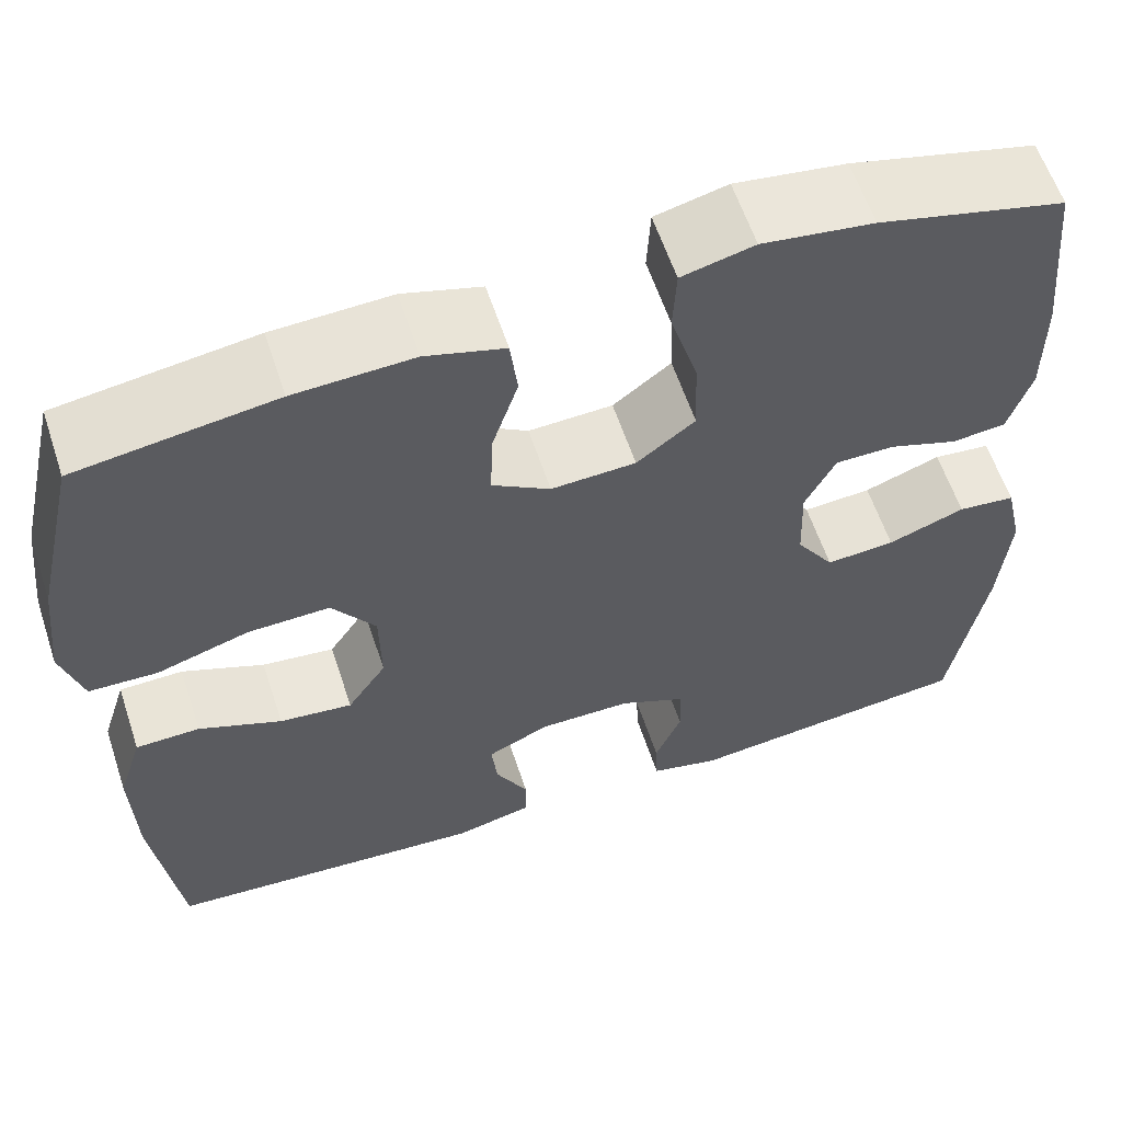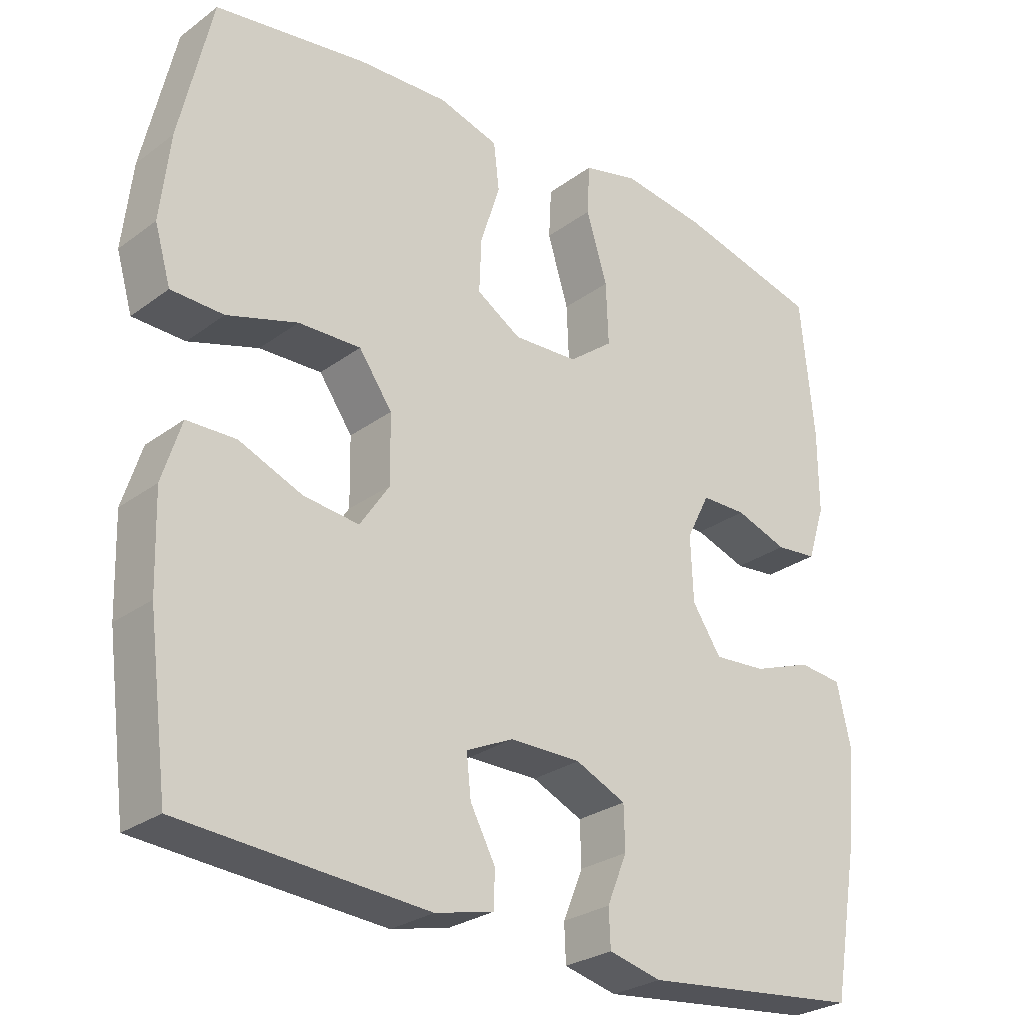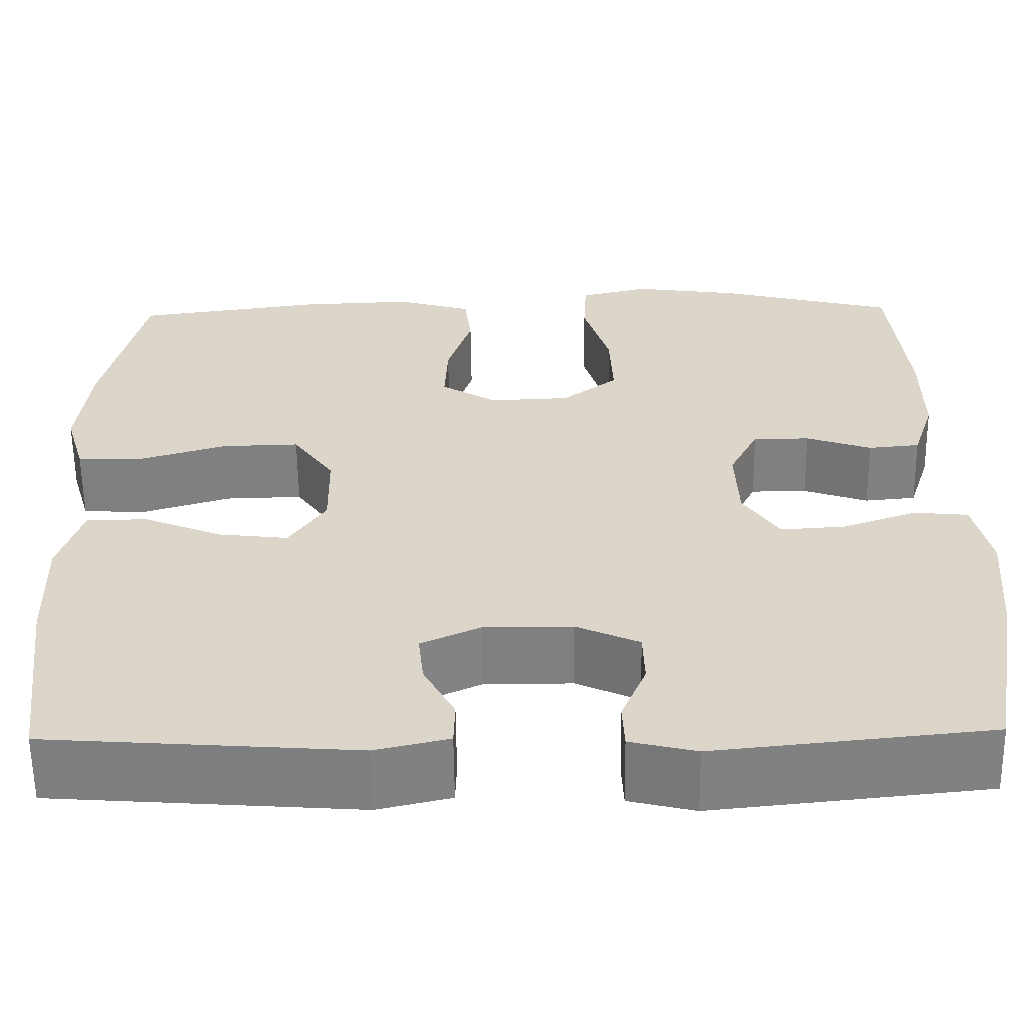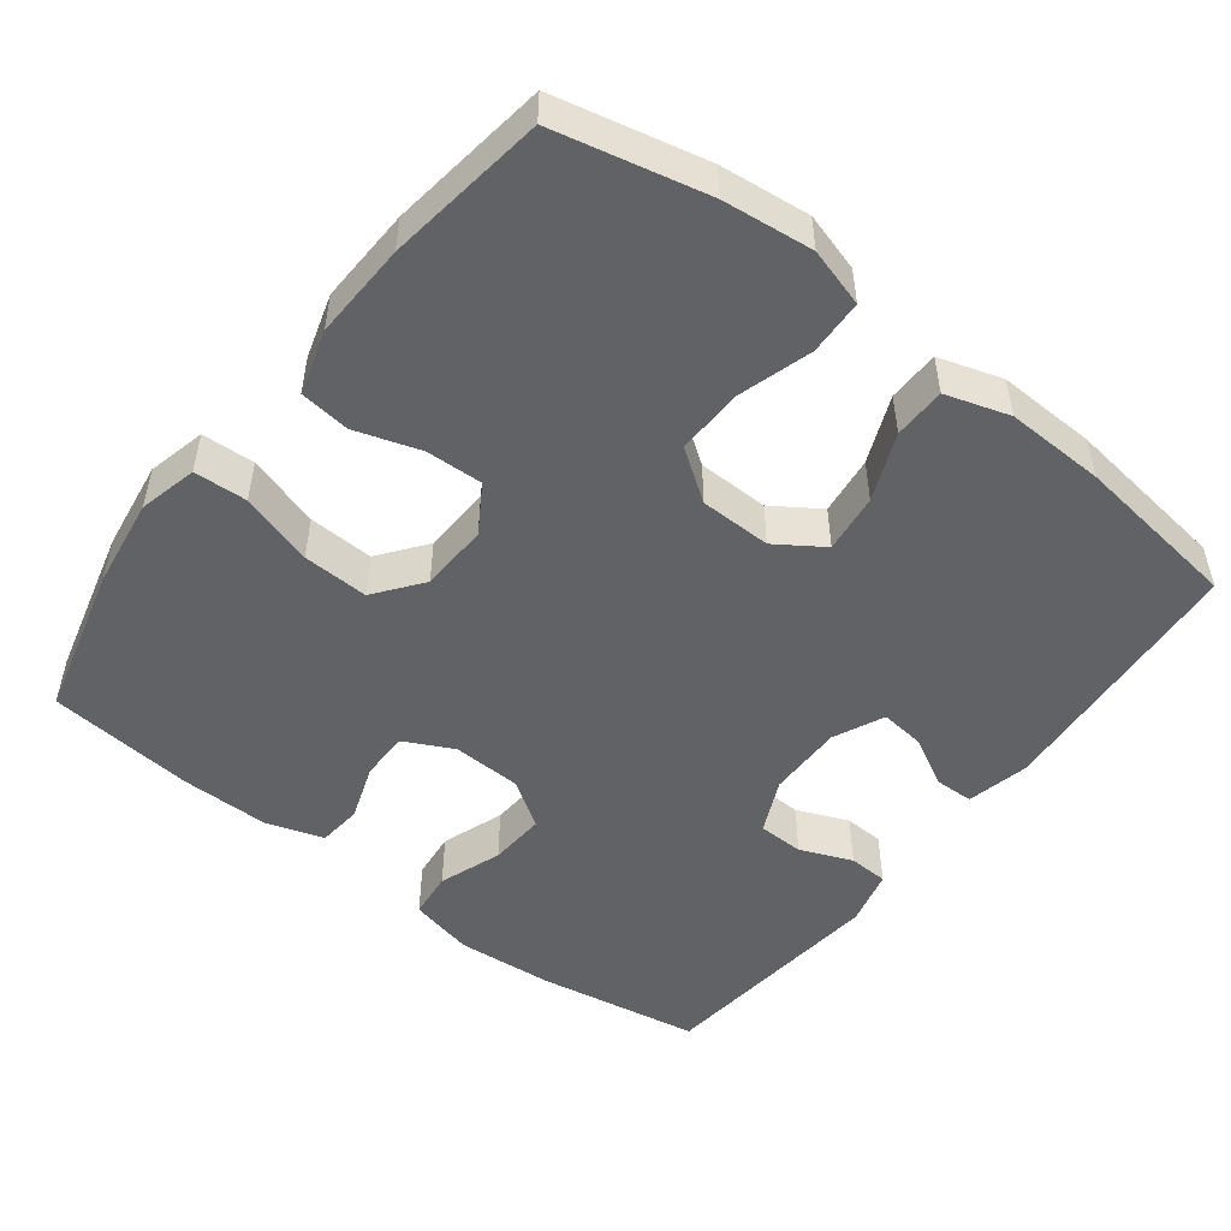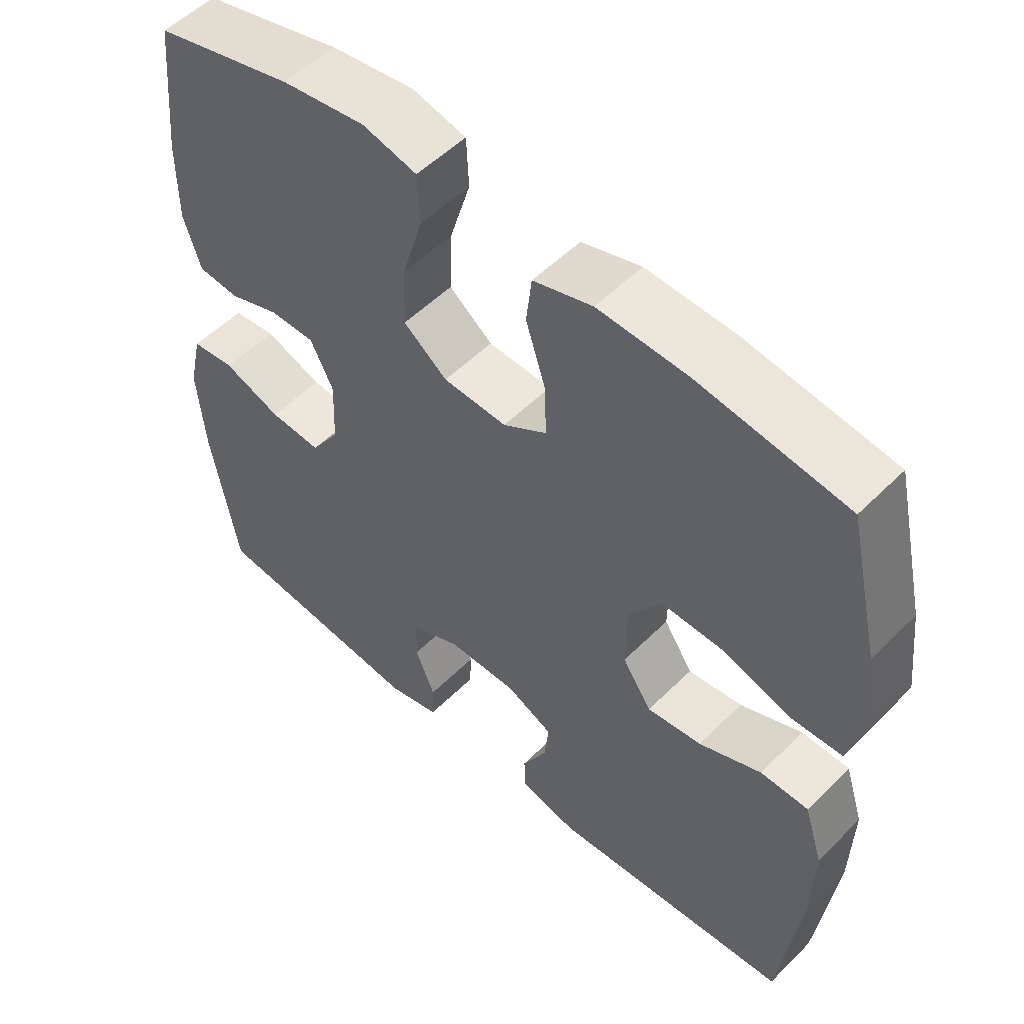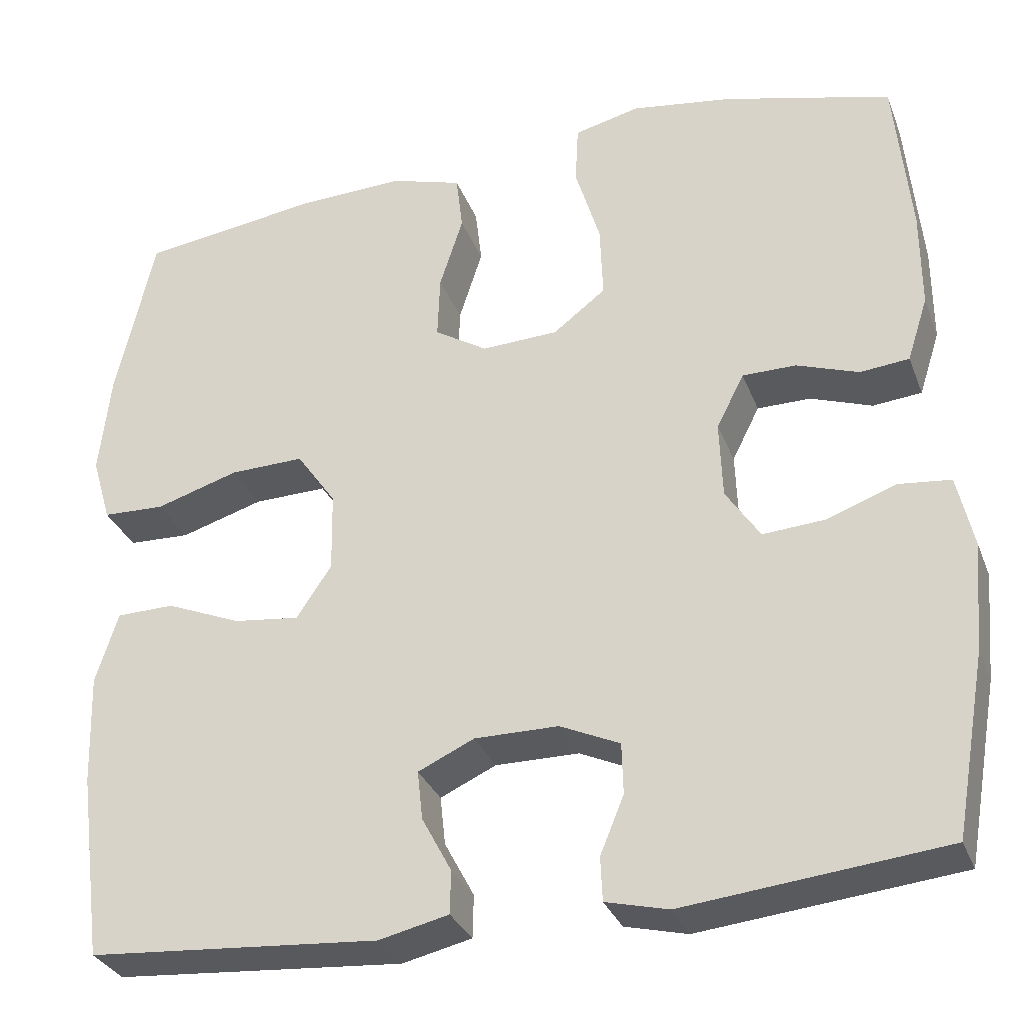
<metadata>
{"format":"obj","ext":"obj","renderer":"f3d","projection":"perspective","resolution":1024,"background":"white","views":[{"elev":59.8,"azim":161.7,"up":"+Z"},{"elev":-27.2,"azim":138.5,"up":"+Z"},{"elev":-59.9,"azim":-179.3,"up":"+Z"},{"elev":-50.7,"azim":52.4,"up":"+Y"},{"elev":53.0,"azim":43.3,"up":"+Z"},{"elev":-31.0,"azim":-161.2,"up":"+Z"}]}
</metadata>
<code>
o path216
v 0.2834 0.0375 0.5254
v 0.1536 0.0375 0.5307
v 0.0674 0.0375 0.5052
v 0.05951 0.0375 0.4371
v 0.08776 0.0375 0.3491
v 0.09082 0.0375 0.2723
v 0.02716 0.0375 0.2328
v -0.06531 0.0375 0.2369
v -0.1289 0.0375 0.2859
v -0.1254 0.0375 0.3746
v -0.09541 0.0375 0.473
v -0.09912 0.0375 0.5448
v -0.1781 0.0375 0.5641
v -0.2995 0.0375 0.5467
v -0.5025 0.0375 0.495
v -0.5218 0.0375 0.2976
v -0.5222 0.0375 0.1792
v -0.4972 0.0375 0.1013
v -0.438 0.0375 0.09552
v -0.3632 0.0375 0.1216
v -0.2984 0.0375 0.1212
v -0.2652 0.0375 0.05552
v -0.2687 0.0375 -0.03739
v -0.3101 0.0375 -0.1
v -0.3854 0.0375 -0.09483
v -0.4696 0.0375 -0.0643
v -0.5322 0.0375 -0.07083
v -0.5517 0.0375 -0.1573
v -0.5407 0.0375 -0.2884
v -0.5025 0.0375 -0.5069
v -0.188 0.0375 -0.5404
v -0.1124 0.0375 -0.5219
v -0.1101 0.0375 -0.4687
v -0.1388 0.0375 -0.3988
v -0.1372 0.0375 -0.3371
v -0.06485 0.0375 -0.3043
v 0.03646 0.0375 -0.3039
v 0.1044 0.0375 -0.3354
v 0.09798 0.0375 -0.3945
v 0.06223 0.0375 -0.4617
v 0.06347 0.0375 -0.5135
v 0.1476 0.0375 -0.5331
v 0.4992 0.0375 -0.5069
v 0.5281 0.0375 -0.2821
v 0.5322 0.0375 -0.1482
v 0.505 0.0375 -0.06213
v 0.435 0.0375 -0.0607
v 0.3447 0.0375 -0.09798
v 0.2652 0.0375 -0.1074
v 0.2228 0.0375 -0.04382
v 0.2243 0.0375 0.05257
v 0.2719 0.0375 0.1201
v 0.361 0.0375 0.1177
v 0.4614 0.0375 0.08685
v 0.5364 0.0375 0.08937
v 0.5594 0.0375 0.1682
v 0.5457 0.0375 0.2903
v 0.4992 0.0375 0.495
v 0.2834 -0.0375 0.5254
v 0.1536 -0.0375 0.5307
v 0.0674 -0.0375 0.5052
v 0.05951 -0.0375 0.4371
v 0.08776 -0.0375 0.3491
v 0.09082 -0.0375 0.2723
v 0.02716 -0.0375 0.2328
v -0.06531 -0.0375 0.2369
v -0.1289 -0.0375 0.2859
v -0.1254 -0.0375 0.3746
v -0.09541 -0.0375 0.473
v -0.09912 -0.0375 0.5448
v -0.1781 -0.0375 0.5641
v -0.2995 -0.0375 0.5467
v -0.5025 -0.0375 0.495
v -0.5218 -0.0375 0.2976
v -0.5222 -0.0375 0.1792
v -0.4972 -0.0375 0.1013
v -0.438 -0.0375 0.09552
v -0.3632 -0.0375 0.1216
v -0.2984 -0.0375 0.1212
v -0.2652 -0.0375 0.05552
v -0.2687 -0.0375 -0.03739
v -0.3101 -0.0375 -0.1
v -0.3854 -0.0375 -0.09483
v -0.4696 -0.0375 -0.0643
v -0.5322 -0.0375 -0.07083
v -0.5517 -0.0375 -0.1573
v -0.5407 -0.0375 -0.2884
v -0.5025 -0.0375 -0.5069
v -0.188 -0.0375 -0.5404
v -0.1124 -0.0375 -0.5219
v -0.1101 -0.0375 -0.4687
v -0.1388 -0.0375 -0.3988
v -0.1372 -0.0375 -0.3371
v -0.06485 -0.0375 -0.3043
v 0.03646 -0.0375 -0.3039
v 0.1044 -0.0375 -0.3354
v 0.09798 -0.0375 -0.3945
v 0.06223 -0.0375 -0.4617
v 0.06347 -0.0375 -0.5135
v 0.1476 -0.0375 -0.5331
v 0.4992 -0.0375 -0.5069
v 0.5281 -0.0375 -0.2821
v 0.5322 -0.0375 -0.1482
v 0.505 -0.0375 -0.06213
v 0.435 -0.0375 -0.0607
v 0.3447 -0.0375 -0.09798
v 0.2652 -0.0375 -0.1074
v 0.2228 -0.0375 -0.04382
v 0.2243 -0.0375 0.05257
v 0.2719 -0.0375 0.1201
v 0.361 -0.0375 0.1177
v 0.4614 -0.0375 0.08685
v 0.5364 -0.0375 0.08937
v 0.5594 -0.0375 0.1682
v 0.5457 -0.0375 0.2903
v 0.4992 -0.0375 0.495
v -0.5322 0.0375 -0.07083
v -0.5322 0.0375 -0.07083
v -0.5517 0.0375 -0.1573
v -0.5407 0.0375 -0.2884
v -0.4696 0.0375 -0.0643
v -0.5218 0.0375 0.2976
v -0.5222 0.0375 0.1792
v -0.4972 0.0375 0.1013
v -0.4972 0.0375 0.1013
v -0.5025 0.0375 0.495
v -0.5025 0.0375 0.495
v -0.5025 0.0375 -0.5069
v -0.5025 0.0375 -0.5069
v -0.438 0.0375 0.09552
v -0.3854 0.0375 -0.09483
v -0.3632 0.0375 0.1216
v -0.2995 0.0375 0.5467
v -0.3101 0.0375 -0.1
v -0.3101 0.0375 -0.1
v -0.2984 0.0375 0.1212
v -0.2984 0.0375 0.1212
v -0.2687 0.0375 -0.03739
v -0.188 0.0375 -0.5404
v -0.1781 0.0375 0.5641
v -0.2652 0.0375 0.05552
v -0.1124 0.0375 -0.5219
v -0.1124 0.0375 -0.5219
v -0.09912 0.0375 0.5448
v -0.09912 0.0375 0.5448
v -0.1289 0.0375 0.2859
v -0.1254 0.0375 0.3746
v -0.1388 0.0375 -0.3988
v -0.1372 0.0375 -0.3371
v -0.1372 0.0375 -0.3371
v -0.1101 0.0375 -0.4687
v -0.06485 0.0375 -0.3043
v -0.06531 0.0375 0.2369
v -0.09541 0.0375 0.473
v 0.02716 0.0375 0.2328
v 0.03646 0.0375 -0.3039
v 0.09082 0.0375 0.2723
v 0.09082 0.0375 0.2723
v 0.1044 0.0375 -0.3354
v 0.1044 0.0375 -0.3354
v 0.0674 0.0375 0.5052
v 0.0674 0.0375 0.5052
v 0.05951 0.0375 0.4371
v 0.08776 0.0375 0.3491
v 0.09798 0.0375 -0.3945
v 0.06223 0.0375 -0.4617
v 0.06347 0.0375 -0.5135
v 0.06347 0.0375 -0.5135
v 0.1476 0.0375 -0.5331
v 0.1536 0.0375 0.5307
v 0.2834 0.0375 0.5254
v 0.2228 0.0375 -0.04382
v 0.2243 0.0375 0.05257
v 0.2652 0.0375 -0.1074
v 0.2652 0.0375 -0.1074
v 0.2719 0.0375 0.1201
v 0.3447 0.0375 -0.09798
v 0.361 0.0375 0.1177
v 0.435 0.0375 -0.0607
v 0.4614 0.0375 0.08685
v 0.505 0.0375 -0.06213
v 0.505 0.0375 -0.06213
v 0.5364 0.0375 0.08937
v 0.5364 0.0375 0.08937
v 0.4992 0.0375 -0.5069
v 0.4992 0.0375 -0.5069
v 0.4992 0.0375 0.495
v 0.4992 0.0375 0.495
v 0.5322 0.0375 -0.1482
v 0.5281 0.0375 -0.2821
v 0.5457 0.0375 0.2903
v 0.5594 0.0375 0.1682
v -0.5322 -0.0375 -0.07083
v -0.5322 -0.0375 -0.07083
v -0.5517 -0.0375 -0.1573
v -0.5407 -0.0375 -0.2884
v -0.4696 -0.0375 -0.0643
v -0.5218 -0.0375 0.2976
v -0.5222 -0.0375 0.1792
v -0.4972 -0.0375 0.1013
v -0.4972 -0.0375 0.1013
v -0.5025 -0.0375 0.495
v -0.5025 -0.0375 0.495
v -0.5025 -0.0375 -0.5069
v -0.5025 -0.0375 -0.5069
v -0.438 -0.0375 0.09552
v -0.3854 -0.0375 -0.09483
v -0.3632 -0.0375 0.1216
v -0.2995 -0.0375 0.5467
v -0.3101 -0.0375 -0.1
v -0.3101 -0.0375 -0.1
v -0.2984 -0.0375 0.1212
v -0.2984 -0.0375 0.1212
v -0.2687 -0.0375 -0.03739
v -0.188 -0.0375 -0.5404
v -0.1781 -0.0375 0.5641
v -0.2652 -0.0375 0.05552
v -0.1124 -0.0375 -0.5219
v -0.1124 -0.0375 -0.5219
v -0.09912 -0.0375 0.5448
v -0.09912 -0.0375 0.5448
v -0.1289 -0.0375 0.2859
v -0.1254 -0.0375 0.3746
v -0.1388 -0.0375 -0.3988
v -0.1372 -0.0375 -0.3371
v -0.1372 -0.0375 -0.3371
v -0.1101 -0.0375 -0.4687
v -0.06485 -0.0375 -0.3043
v -0.06531 -0.0375 0.2369
v -0.09541 -0.0375 0.473
v 0.02716 -0.0375 0.2328
v 0.03646 -0.0375 -0.3039
v 0.09082 -0.0375 0.2723
v 0.09082 -0.0375 0.2723
v 0.1044 -0.0375 -0.3354
v 0.1044 -0.0375 -0.3354
v 0.0674 -0.0375 0.5052
v 0.0674 -0.0375 0.5052
v 0.05951 -0.0375 0.4371
v 0.08776 -0.0375 0.3491
v 0.09798 -0.0375 -0.3945
v 0.06223 -0.0375 -0.4617
v 0.06347 -0.0375 -0.5135
v 0.06347 -0.0375 -0.5135
v 0.1476 -0.0375 -0.5331
v 0.1536 -0.0375 0.5307
v 0.2834 -0.0375 0.5254
v 0.2228 -0.0375 -0.04382
v 0.2243 -0.0375 0.05257
v 0.2652 -0.0375 -0.1074
v 0.2652 -0.0375 -0.1074
v 0.2719 -0.0375 0.1201
v 0.3447 -0.0375 -0.09798
v 0.361 -0.0375 0.1177
v 0.435 -0.0375 -0.0607
v 0.4614 -0.0375 0.08685
v 0.505 -0.0375 -0.06213
v 0.505 -0.0375 -0.06213
v 0.5364 -0.0375 0.08937
v 0.5364 -0.0375 0.08937
v 0.4992 -0.0375 -0.5069
v 0.4992 -0.0375 -0.5069
v 0.4992 -0.0375 0.495
v 0.4992 -0.0375 0.495
v 0.5322 -0.0375 -0.1482
v 0.5281 -0.0375 -0.2821
v 0.5457 -0.0375 0.2903
v 0.5594 -0.0375 0.1682
f 199 208 198
f 267 254 268
f 268 256 259
f 218 227 215
f 224 215 227
f 198 209 202
f 241 242 245
f 261 241 245
f 198 212 222
f 212 198 208
f 247 267 263
f 255 265 257
f 231 248 249
f 193 195 197
f 246 240 247
f 214 248 231
f 206 199 200
f 208 199 206
f 198 222 223
f 233 249 252
f 250 266 253
f 223 209 198
f 196 225 210
f 197 195 207
f 240 233 252
f 265 253 266
f 240 252 247
f 266 235 261
f 235 266 250
f 210 228 214
f 268 254 256
f 217 229 212
f 247 252 254
f 217 214 229
f 216 230 220
f 253 265 255
f 240 246 239
f 231 249 233
f 232 235 250
f 245 242 243
f 212 229 222
f 207 196 210
f 195 196 207
f 215 224 204
f 196 224 225
f 229 214 231
f 248 232 250
f 216 223 230
f 204 224 196
f 214 228 248
f 228 232 248
f 210 225 228
f 239 246 237
f 247 254 267
f 209 223 216
f 261 235 241
f 118 28 86 194
f 28 29 87 86
f 26 27 85 84
f 16 17 75 74
f 17 125 201 75
f 127 16 74 203
f 29 129 205 87
f 18 19 77 76
f 25 26 84 83
f 19 20 78 77
f 14 15 73 72
f 135 25 83 211
f 20 137 213 78
f 23 24 82 81
f 30 31 89 88
f 13 14 72 71
f 21 22 80 79
f 22 23 81 80
f 31 143 219 89
f 145 13 71 221
f 9 10 68 67
f 34 150 226 92
f 33 34 92 91
f 32 33 91 90
f 35 36 94 93
f 8 9 67 66
f 11 12 70 69
f 10 11 69 68
f 7 8 66 65
f 36 37 95 94
f 158 7 65 234
f 37 160 236 95
f 162 4 62 238
f 4 5 63 62
f 39 40 98 97
f 40 168 244 98
f 41 42 100 99
f 2 3 61 60
f 5 6 64 63
f 38 39 97 96
f 1 2 60 59
f 50 51 109 108
f 175 50 108 251
f 51 52 110 109
f 48 49 107 106
f 52 53 111 110
f 47 48 106 105
f 53 54 112 111
f 182 47 105 258
f 54 184 260 112
f 42 186 262 100
f 188 1 59 264
f 45 46 104 103
f 44 45 103 102
f 43 44 102 101
f 57 58 116 115
f 56 57 115 114
f 55 56 114 113
f 123 122 132
f 191 192 178
f 192 183 180
f 142 139 151
f 148 151 139
f 122 126 133
f 165 169 166
f 185 169 165
f 122 146 136
f 136 132 122
f 171 187 191
f 179 181 189
f 155 173 172
f 117 121 119
f 170 171 164
f 138 155 172
f 130 124 123
f 132 130 123
f 122 147 146
f 157 176 173
f 174 177 190
f 147 122 133
f 120 134 149
f 121 131 119
f 164 176 157
f 189 190 177
f 164 171 176
f 190 185 159
f 159 174 190
f 134 138 152
f 192 180 178
f 141 136 153
f 171 178 176
f 141 153 138
f 140 144 154
f 177 179 189
f 164 163 170
f 155 157 173
f 156 174 159
f 169 167 166
f 136 146 153
f 131 134 120
f 119 131 120
f 139 128 148
f 120 149 148
f 153 155 138
f 172 174 156
f 140 154 147
f 128 120 148
f 138 172 152
f 152 172 156
f 134 152 149
f 163 161 170
f 171 191 178
f 133 140 147
f 185 165 159

</code>
